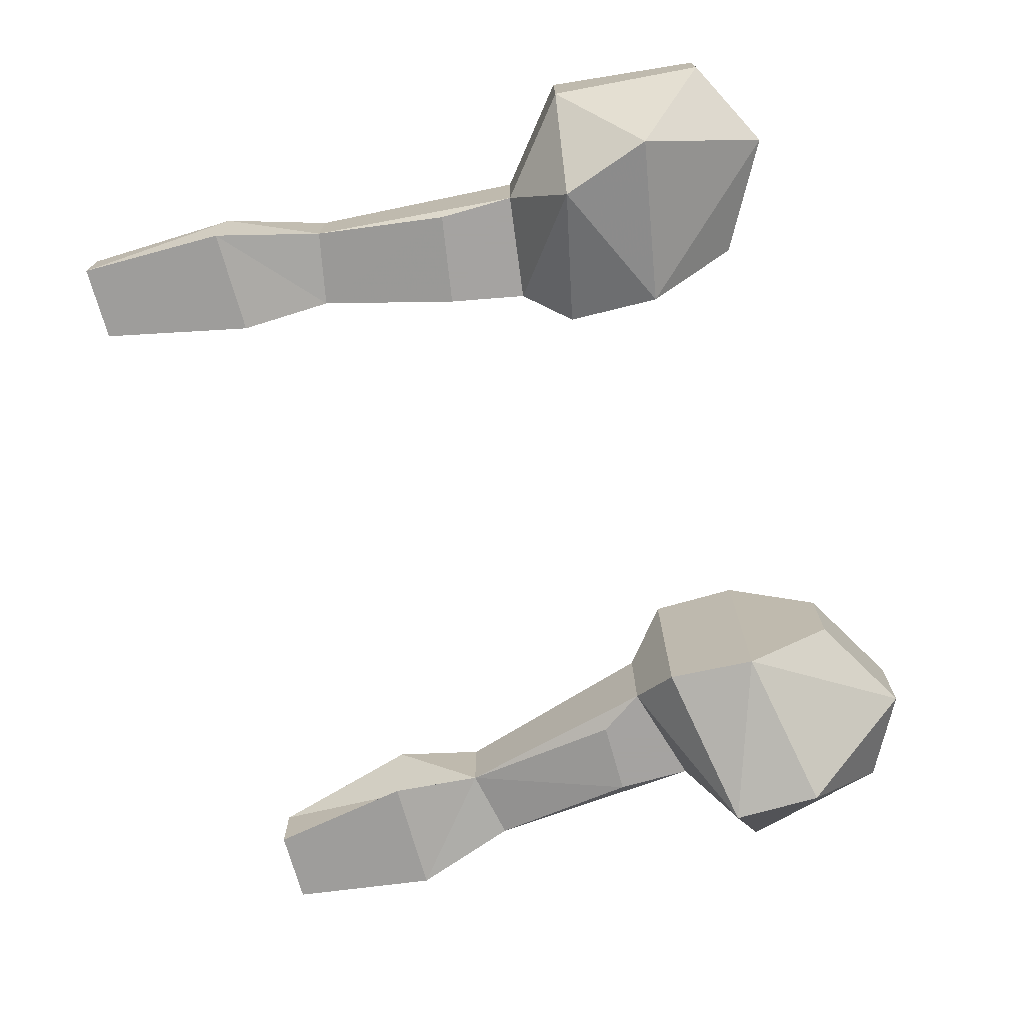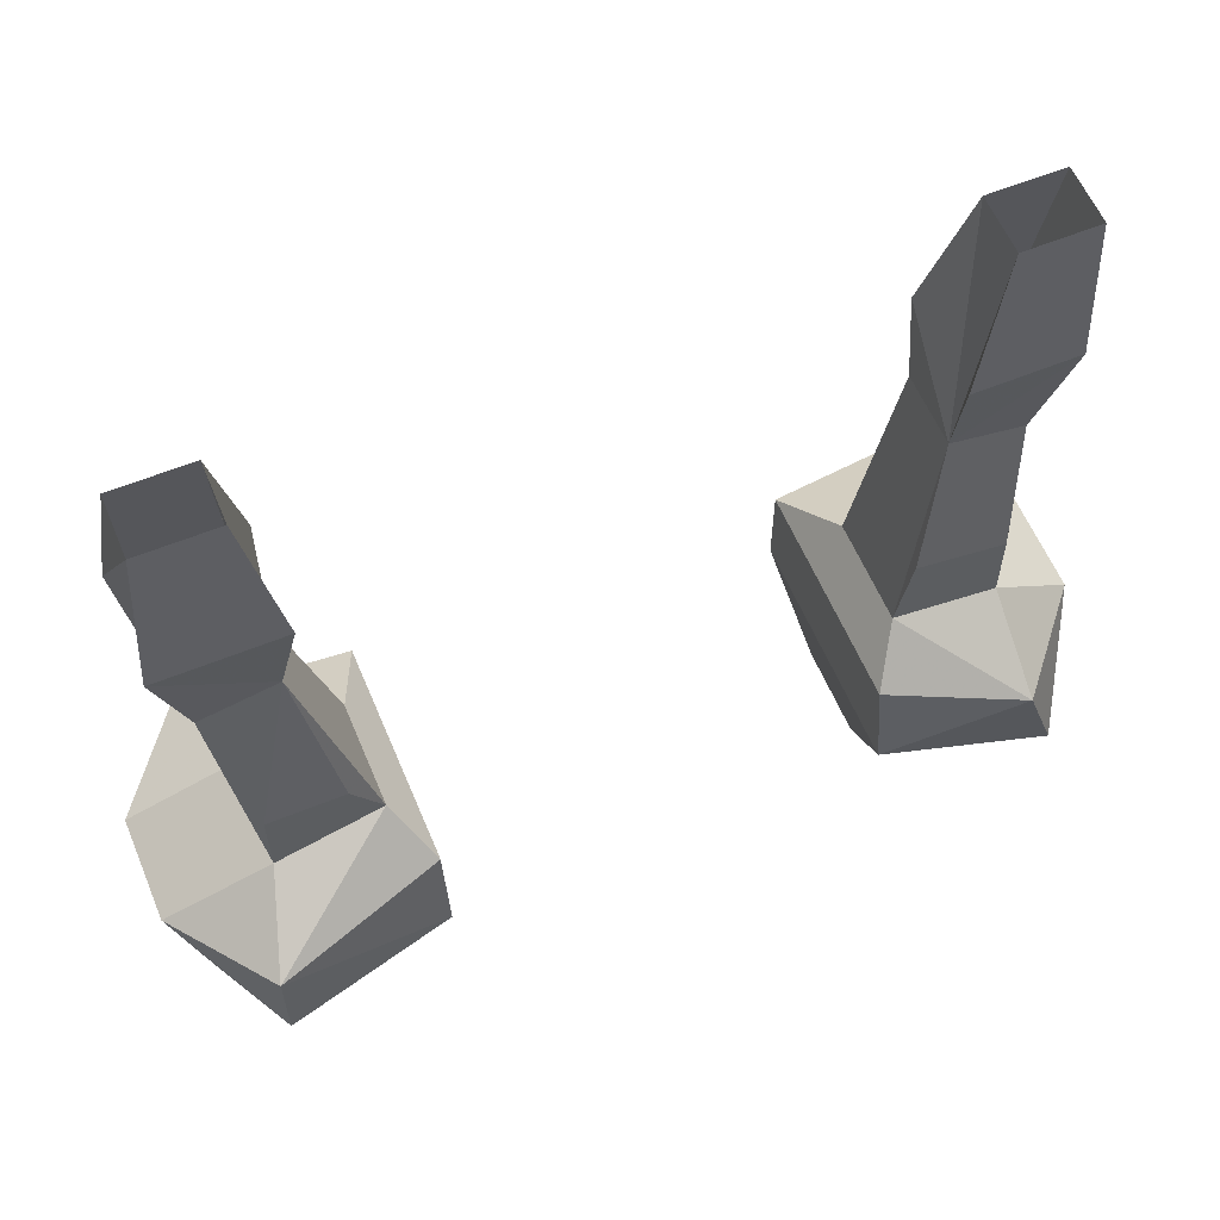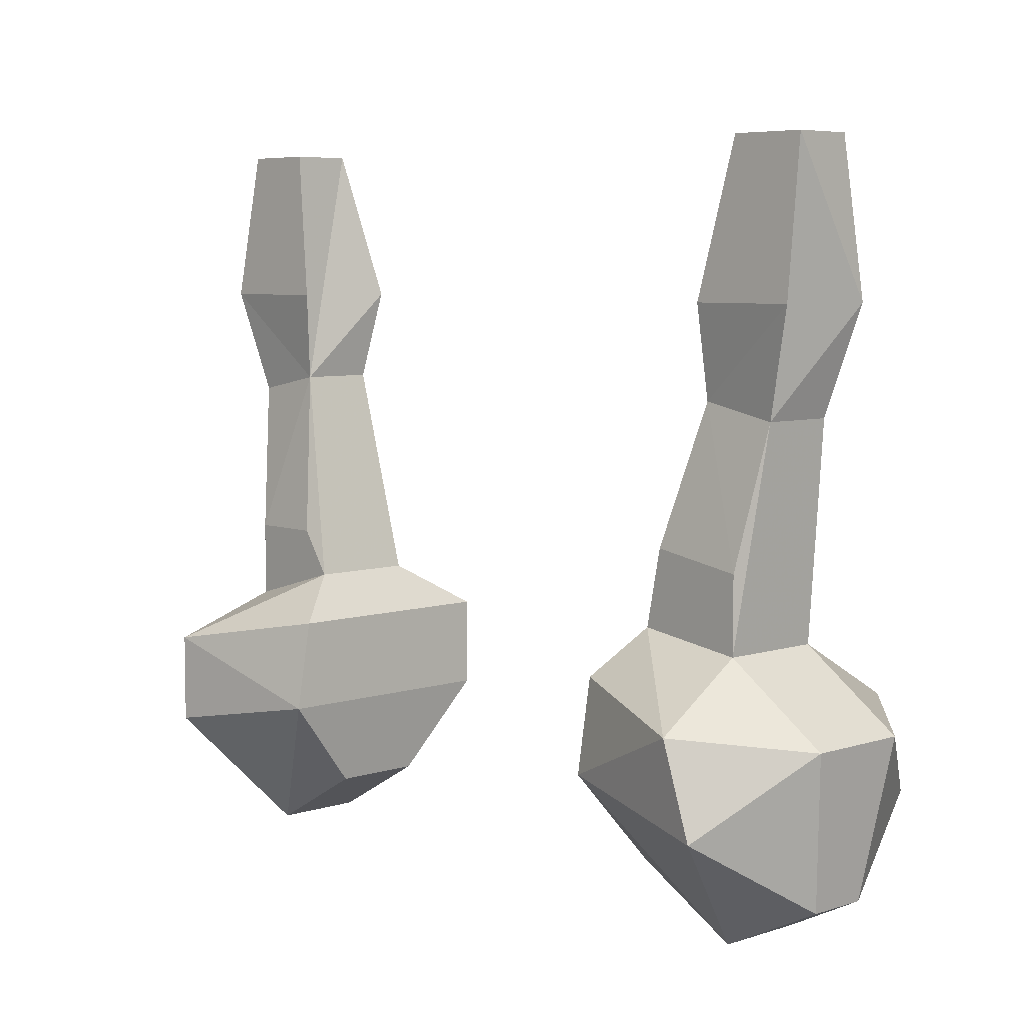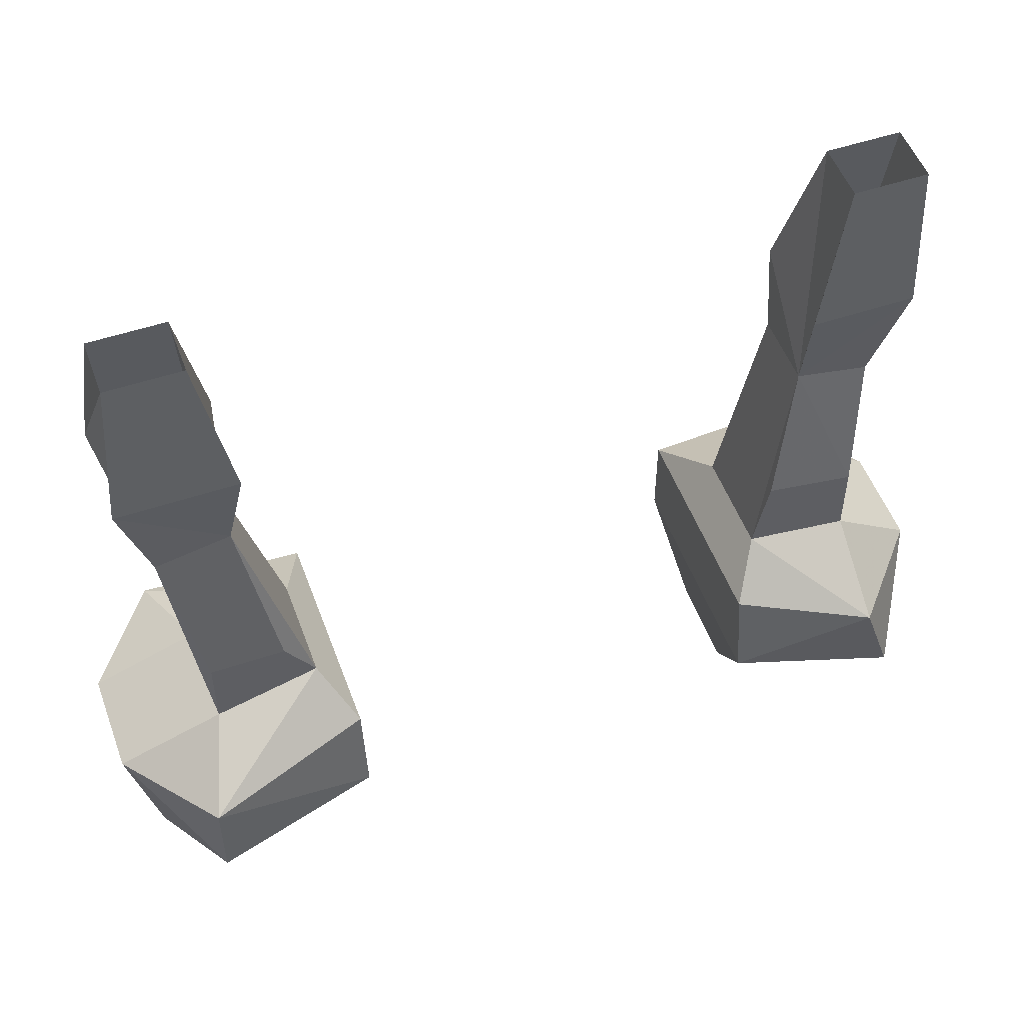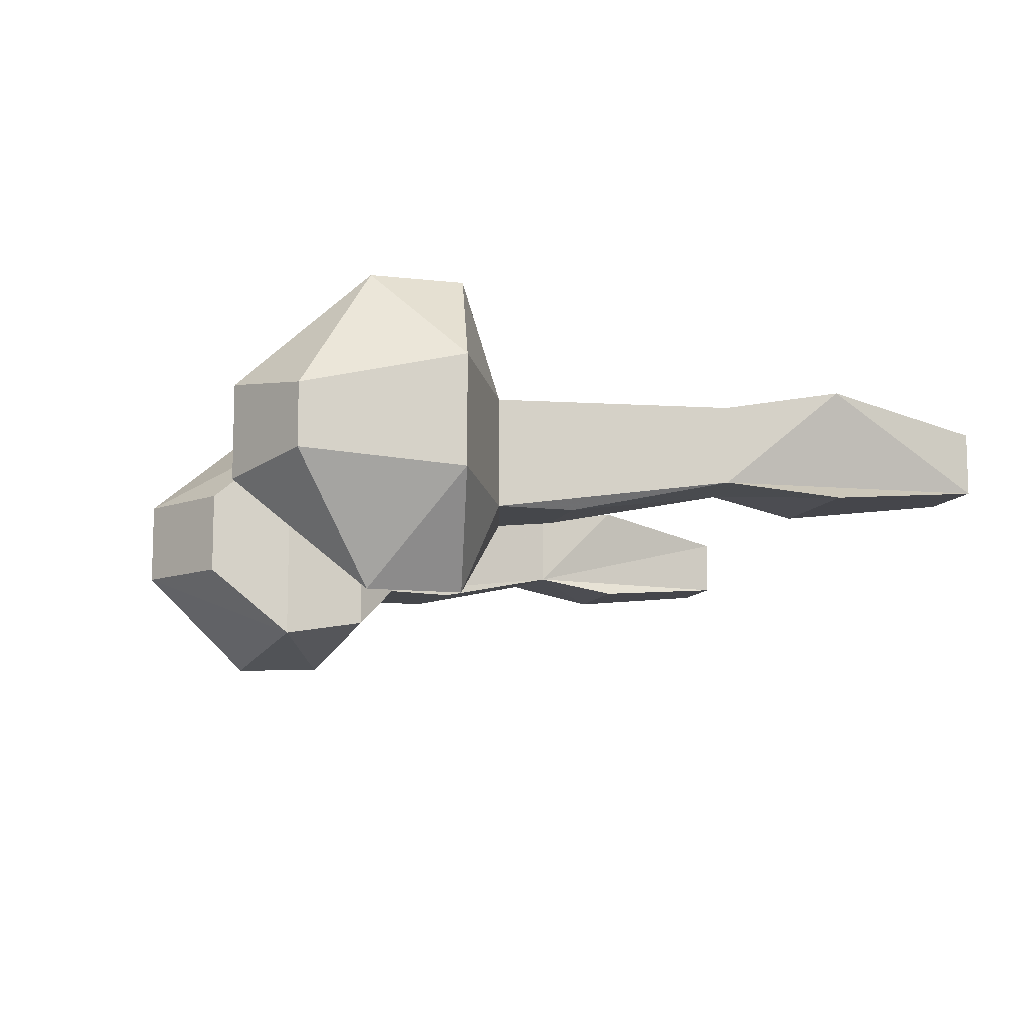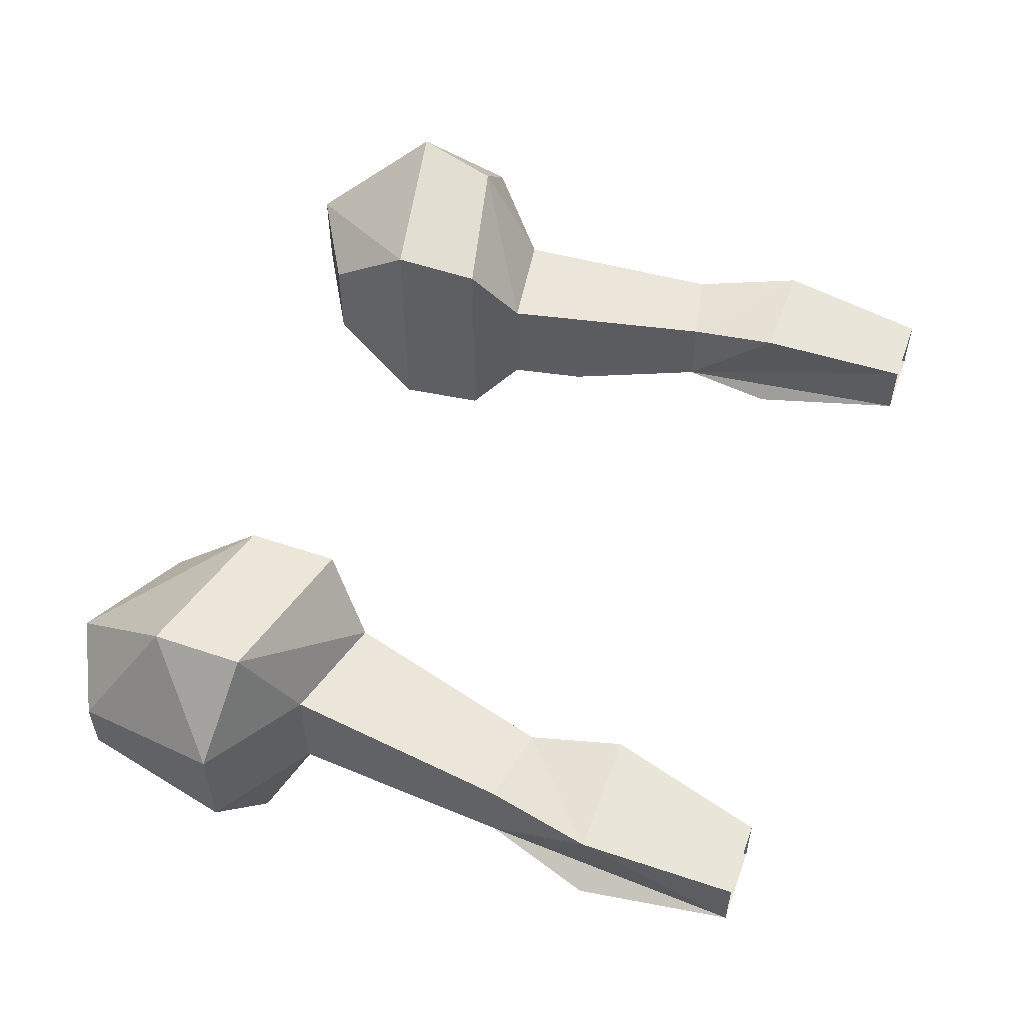
<metadata>
{"format":"obj","ext":"obj","renderer":"f3d","projection":"perspective","resolution":1024,"background":"white","views":[{"elev":-73.1,"azim":-74.2,"up":"+Z"},{"elev":59.5,"azim":157.3,"up":"+Y"},{"elev":6.4,"azim":-133.1,"up":"+Y"},{"elev":52.0,"azim":160.0,"up":"+Y"},{"elev":-10.5,"azim":73.6,"up":"+Z"},{"elev":54.2,"azim":109.8,"up":"+Z"}]}
</metadata>
<code>
v -0.1094 -1.164 -0.04688
v -0.1094 -1.164 0.07812
v -0.1172 -1.211 0.03906
v -0.1172 -1.211 -0.007812
v -0.1719 -1.242 -0.007812
v -0.1953 -1.18 -0.0625
v -0.1797 -1.133 -0.0625
v -0.1094 -1.117 -0.03906
v -0.1094 -1.117 0.07812
v -0.1797 -1.133 0.09375
v -0.1953 -1.18 0.09375
v -0.1719 -1.242 0.03906
v -0.2266 -1.141 -0.007812
v -0.2188 -1.219 0
v -0.2188 -1.219 0.03125
v -0.2266 -1.141 0.04688
v -0.1797 -1.102 0.03906
v -0.1797 -1.102 -0.01562
v -0.125 -1.094 -0.01562
v -0.125 -1.094 0.03906
v 0.1172 -1.211 -0.007812
v 0.1172 -1.211 0.03906
v 0.1094 -1.164 0.07812
v 0.1094 -1.164 -0.04688
v 0.1719 -1.242 -0.007812
v 0.1719 -1.242 0.03906
v 0.1953 -1.18 0.09375
v 0.1953 -1.133 0.09375
v 0.1094 -1.117 0.07812
v 0.1094 -1.117 -0.03906
v 0.1953 -1.133 -0.0625
v 0.1953 -1.18 -0.0625
v 0.2188 -1.219 0
v 0.2188 -1.219 0.03125
v 0.2344 -1.141 0.04688
v 0.1797 -1.109 0.03906
v 0.125 -1.094 0.03906
v 0.125 -1.094 -0.01562
v 0.1797 -1.109 -0.01562
v 0.2344 -1.141 -0.007812
v 0.1953 -0.9922 0
v 0.1953 -0.9922 0.03906
v 0.1562 -0.9844 0.03906
v 0.1562 -0.9844 0
v 0.1406 -1.07 -0.01562
v 0.1797 -1.07 -0.01562
v 0.2109 -0.9375 -0.007812
v 0.2031 -0.8594 0
v 0.2109 -0.9375 0.04688
v 0.1484 -0.9375 0.04688
v 0.1641 -0.8594 0.03125
v 0.1641 -0.8594 0
v 0.1484 -0.9375 -0.007812
v -0.1797 -1.062 -0.01562
v -0.1328 -1.055 -0.01562
v -0.1484 -0.9844 0
v -0.1484 -0.9844 0.03906
v -0.1875 -0.9922 0.03906
v -0.1875 -0.9922 0
v 0.2031 -0.8594 0.03125
v -0.1641 -0.8594 0.03125
v -0.2031 -0.8594 0.03125
v -0.2031 -0.9375 0.04688
v -0.1484 -0.9375 0.04688
v -0.1641 -0.8594 0
v -0.1484 -0.9375 -0.007812
v -0.2031 -0.8594 0
v -0.2031 -0.9375 -0.007812
f 1 2 3
f 1 3 4
f 1 4 5
f 1 5 6
f 1 6 7
f 1 7 8
f 1 8 2
f 2 8 9
f 2 9 10
f 2 10 11
f 2 11 12
f 2 12 3
f 3 12 5
f 3 5 4
f 13 7 6
f 13 6 14
f 13 14 15
f 13 15 16
f 13 16 17
f 13 17 18
f 13 18 7
f 7 18 19
f 7 19 8
f 8 19 20
f 8 20 9
f 9 20 10
f 10 20 17
f 10 17 16
f 10 16 11
f 11 16 15
f 11 15 12
f 12 15 5
f 5 15 14
f 5 14 6
f 21 22 23
f 21 23 24
f 21 24 25
f 21 25 22
f 22 25 26
f 22 26 23
f 23 26 27
f 23 27 28
f 23 28 29
f 23 29 24
f 24 29 30
f 24 30 31
f 24 31 32
f 24 32 25
f 25 32 33
f 25 33 26
f 26 33 34
f 26 34 27
f 27 34 35
f 27 35 28
f 28 35 36
f 28 36 37
f 28 37 29
f 29 37 38
f 29 38 30
f 30 38 31
f 31 38 39
f 31 39 40
f 31 40 32
f 32 40 33
f 33 40 34
f 34 40 35
f 35 40 39
f 35 39 36
f 36 39 41
f 36 41 42
f 36 42 37
f 37 42 43
f 37 43 38
f 38 43 44
f 38 44 45
f 38 45 39
f 39 45 46
f 39 46 41
f 41 46 44
f 41 44 47
f 41 47 48
f 41 48 49
f 41 49 42
f 42 49 43
f 43 49 50
f 43 50 44
f 44 50 51
f 44 51 52
f 44 52 53
f 44 53 47
f 47 53 48
f 48 53 52
f 44 46 45
f 18 54 55
f 18 55 19
f 19 55 56
f 19 56 57
f 19 57 20
f 20 57 58
f 20 58 17
f 17 58 59
f 17 59 18
f 18 59 54
f 54 59 56
f 54 56 55
f 49 51 50
f 51 49 60
f 60 49 48
f 61 62 63
f 61 63 64
f 61 64 56
f 61 56 65
f 65 56 66
f 65 66 67
f 67 66 68
f 67 68 59
f 67 59 63
f 67 63 62
f 56 59 68
f 56 68 66
f 57 64 63
f 57 63 58
f 58 63 59
f 56 64 57

</code>
